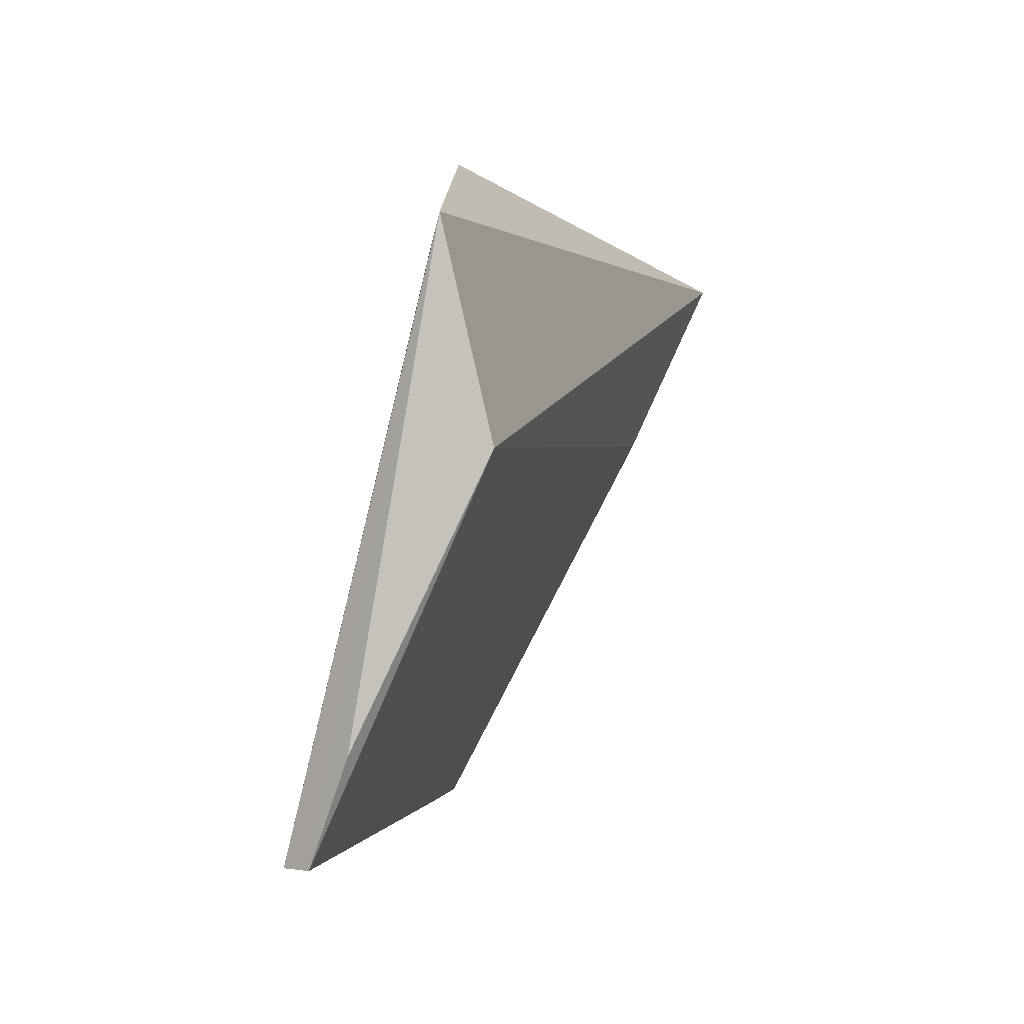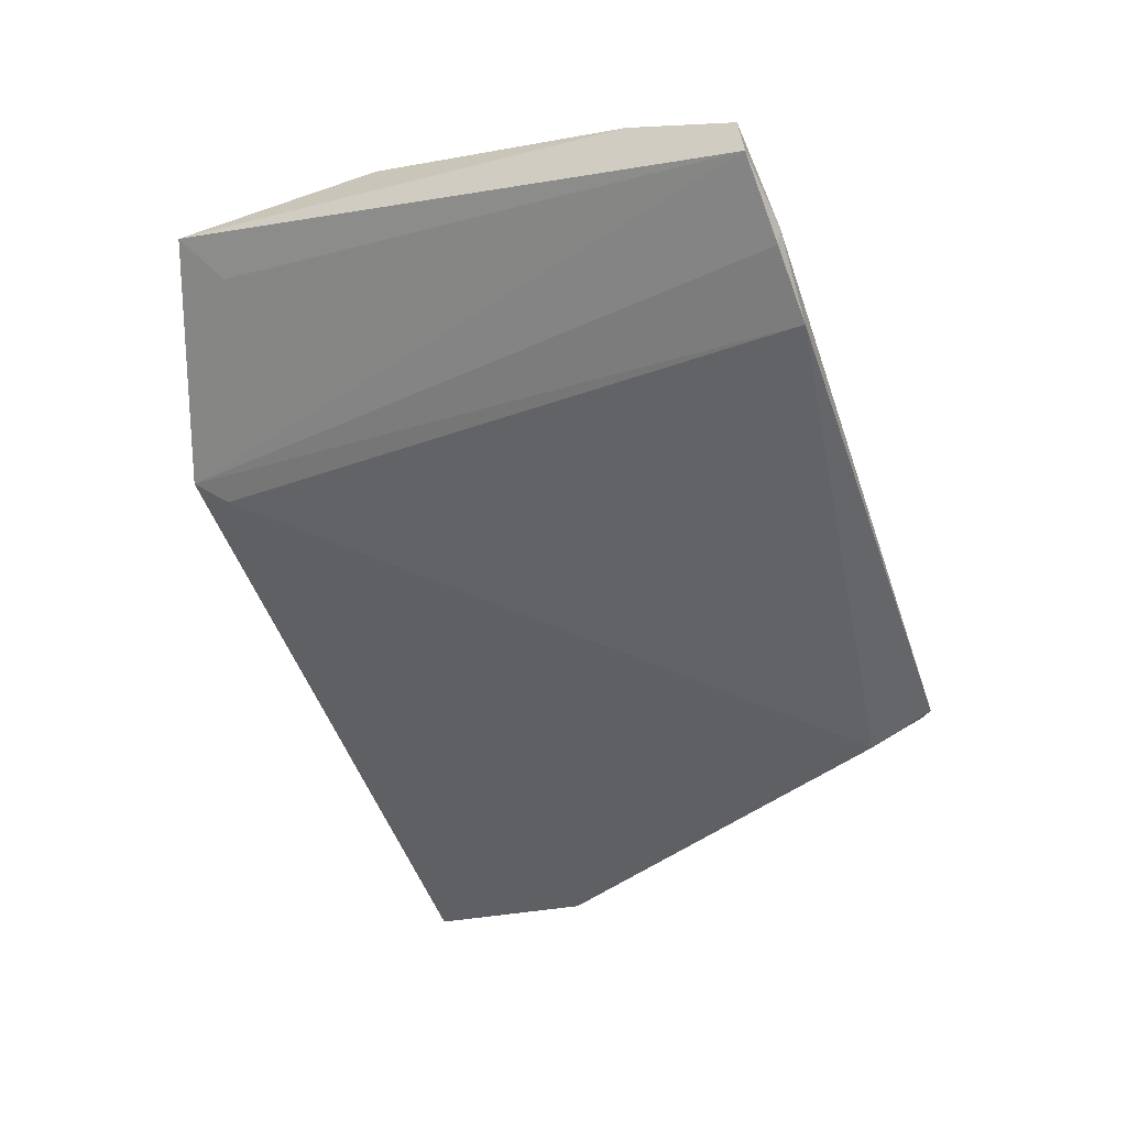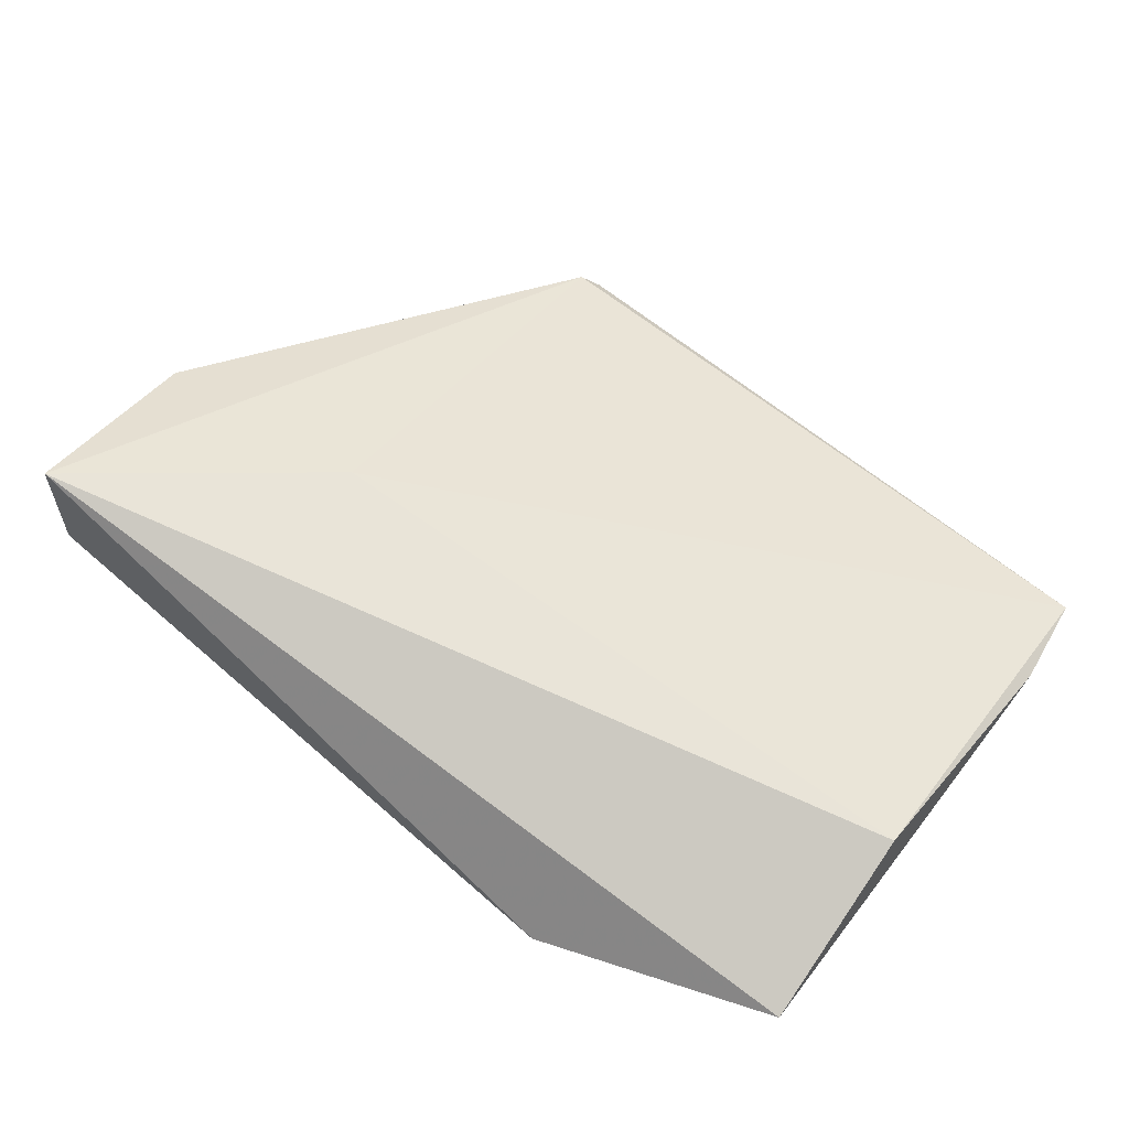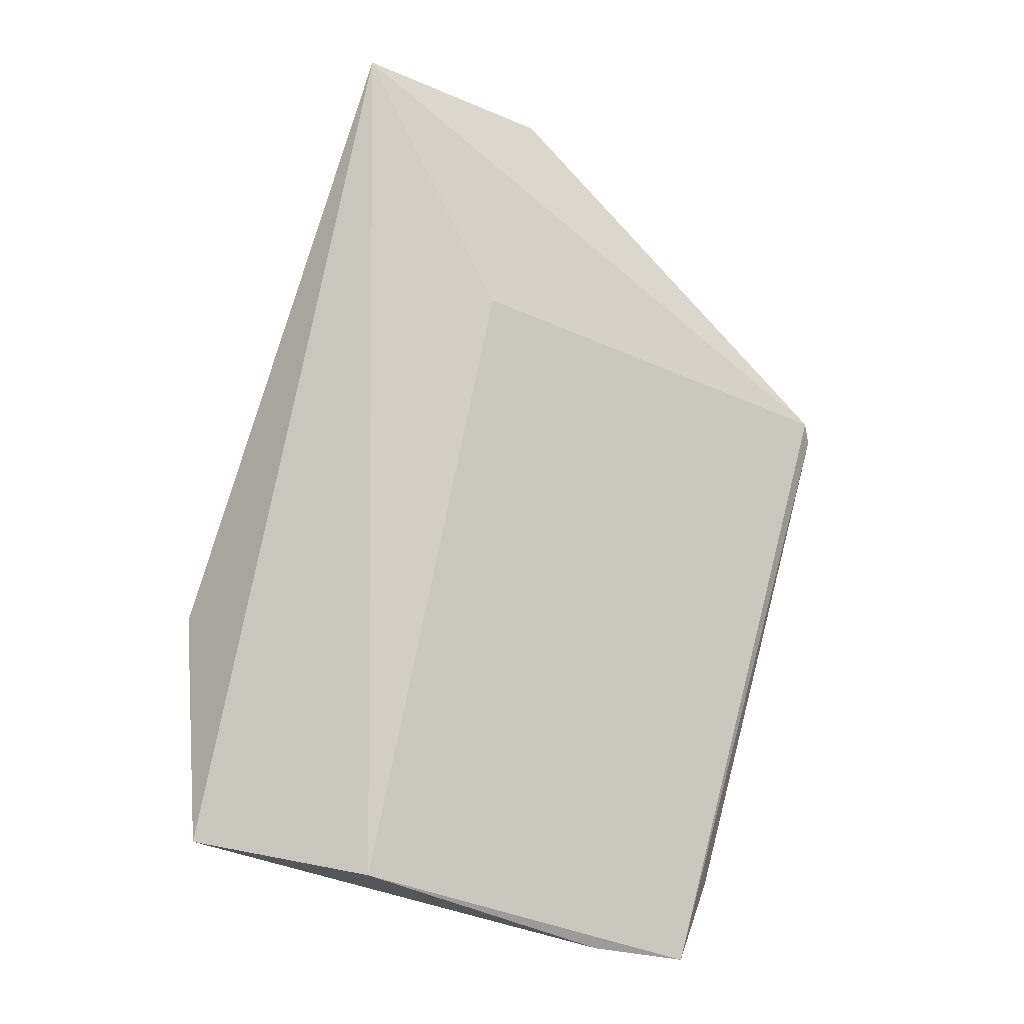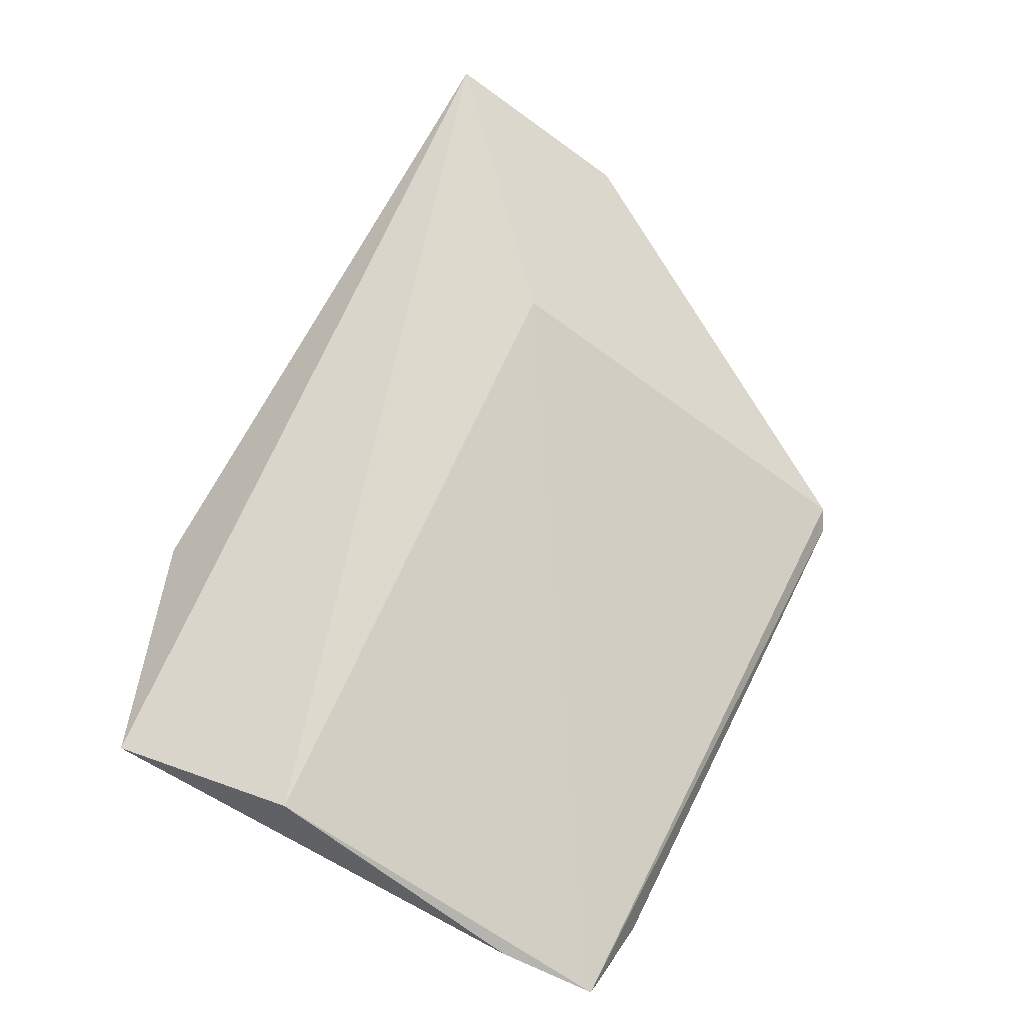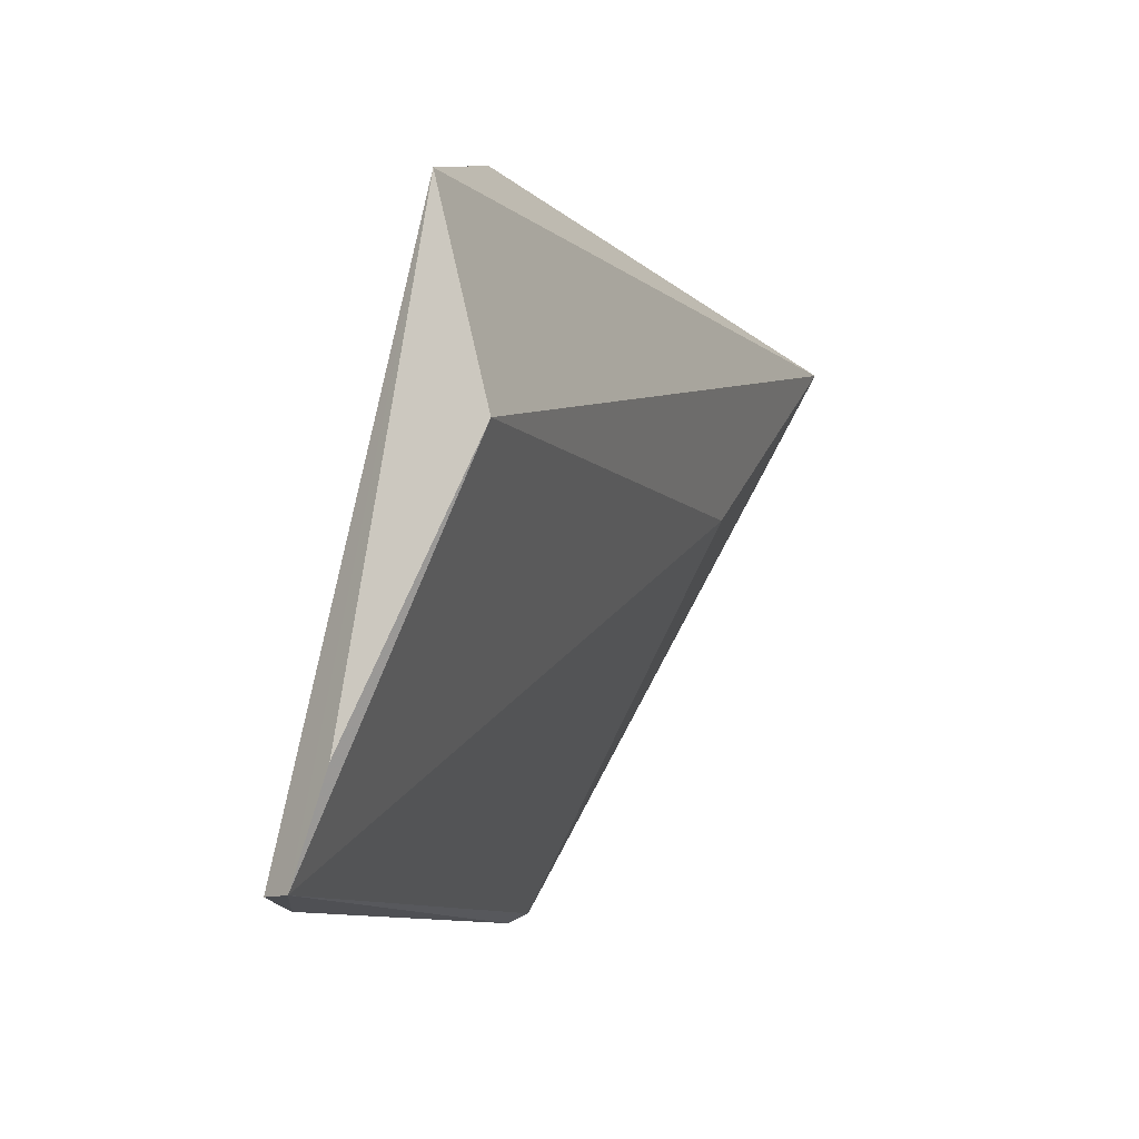
<metadata>
{"format":"obj","ext":"obj","renderer":"f3d","projection":"perspective","resolution":1024,"background":"white","views":[{"elev":-1.4,"azim":103.4,"up":"+Z"},{"elev":-56.2,"azim":109.1,"up":"+Y"},{"elev":72.9,"azim":38.4,"up":"+Y"},{"elev":78.0,"azim":104.8,"up":"+Y"},{"elev":65.5,"azim":116.6,"up":"+Y"},{"elev":-9.5,"azim":109.1,"up":"+Z"}]}
</metadata>
<code>
v 0.09099 -0.08329 0.0447
v 0.1064 -0.08028 0.03919
v 0.04855 -0.07431 0.04177
v 0.06355 -0.09221 0.00249
v 0.09889 -0.09126 0.002863
v 0.04892 -0.08364 0.04296
v 0.1045 -0.0898 0.003097
v 0.09389 -0.09222 0.002698
v 0.04744 -0.08183 0.02982
v 0.1035 -0.08173 0.03717
v 0.1055 -0.07745 0.02634
v 0.09952 -0.09063 0.002483
v 0.06119 -0.09147 0.007005
v 0.06239 -0.09121 0.003157
v 0.1063 -0.08549 0.009552
v 0.04905 -0.08583 0.03213
v 0.08928 -0.08393 0.04292
v 0.06307 -0.07744 0.02873
v 0.1055 -0.08798 0.003141
f 1 2 3
f 6 1 3
f 7 1 5
f 8 5 1
f 9 6 3
f 10 7 2
f 10 2 1
f 10 1 7
f 11 3 2
f 12 7 5
f 12 5 8
f 12 8 4
f 13 4 8
f 14 9 3
f 14 13 9
f 14 4 13
f 15 11 2
f 16 13 6
f 16 6 9
f 16 9 13
f 17 13 8
f 17 8 1
f 17 1 6
f 17 6 13
f 18 14 3
f 18 3 11
f 19 12 4
f 19 4 14
f 19 7 12
f 19 14 18
f 19 18 11
f 19 11 15
f 19 15 2
f 19 2 7

</code>
